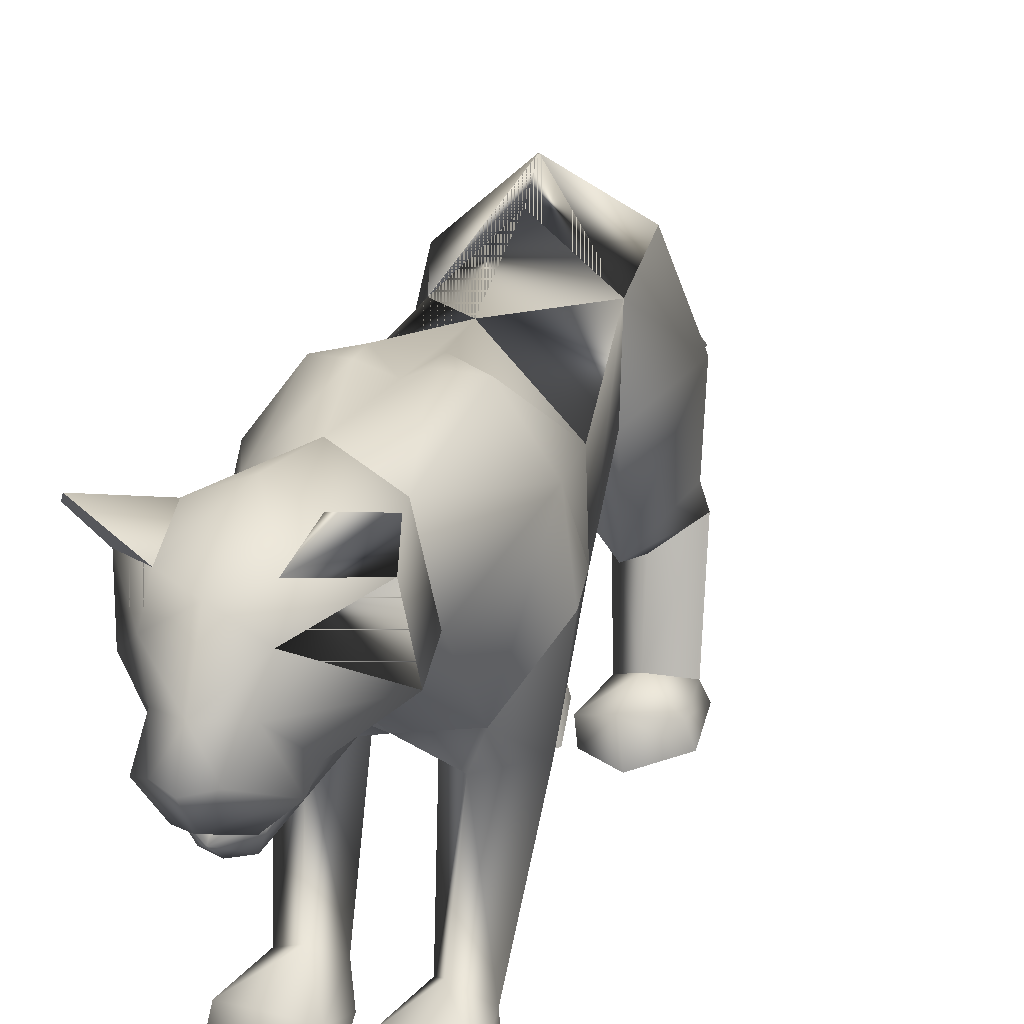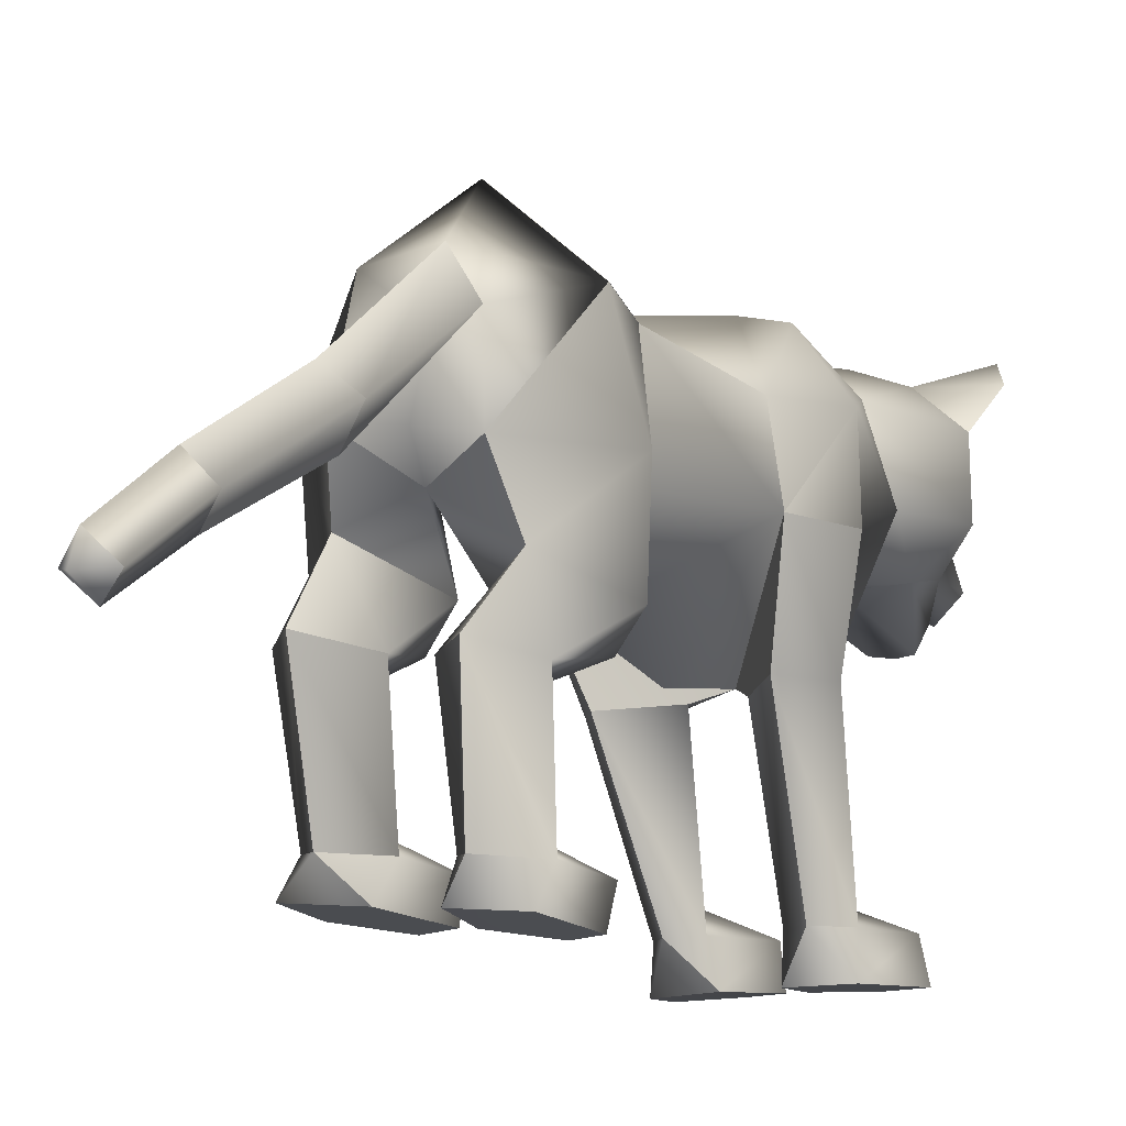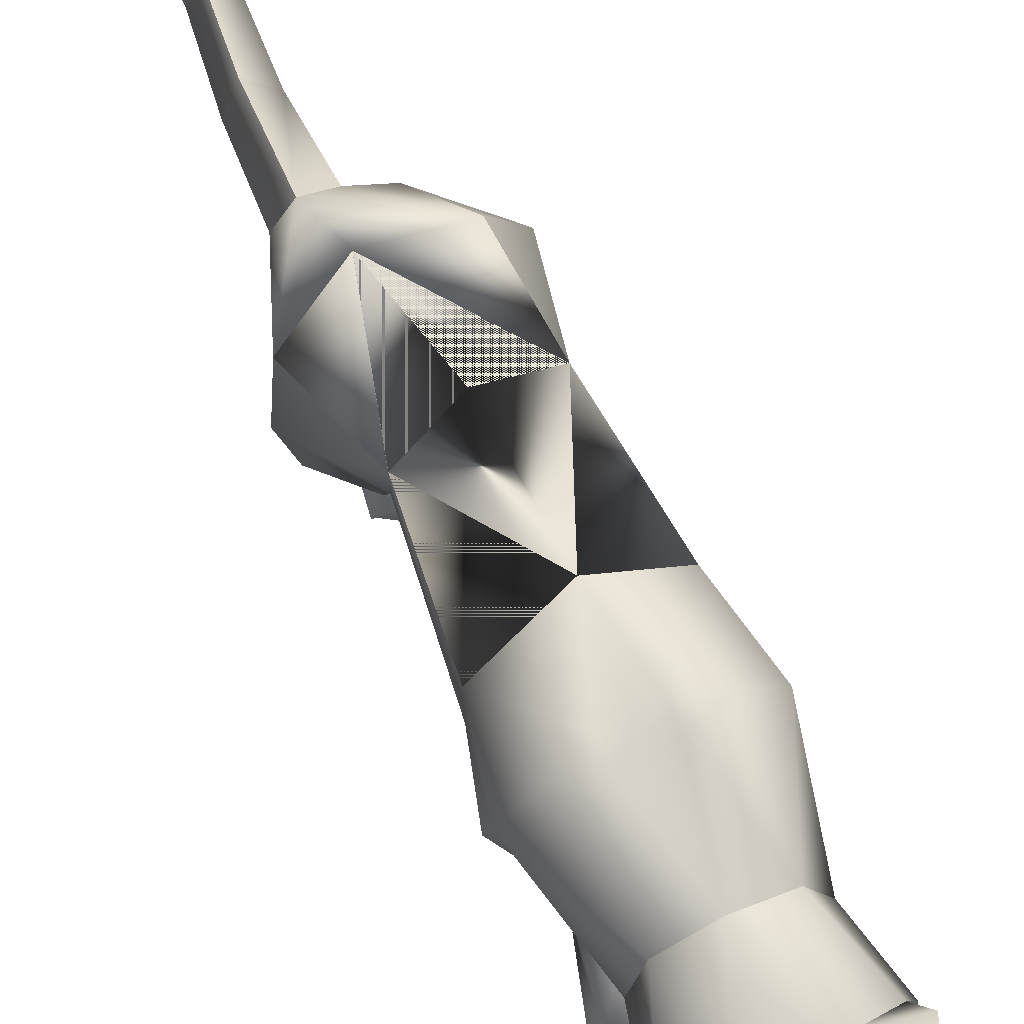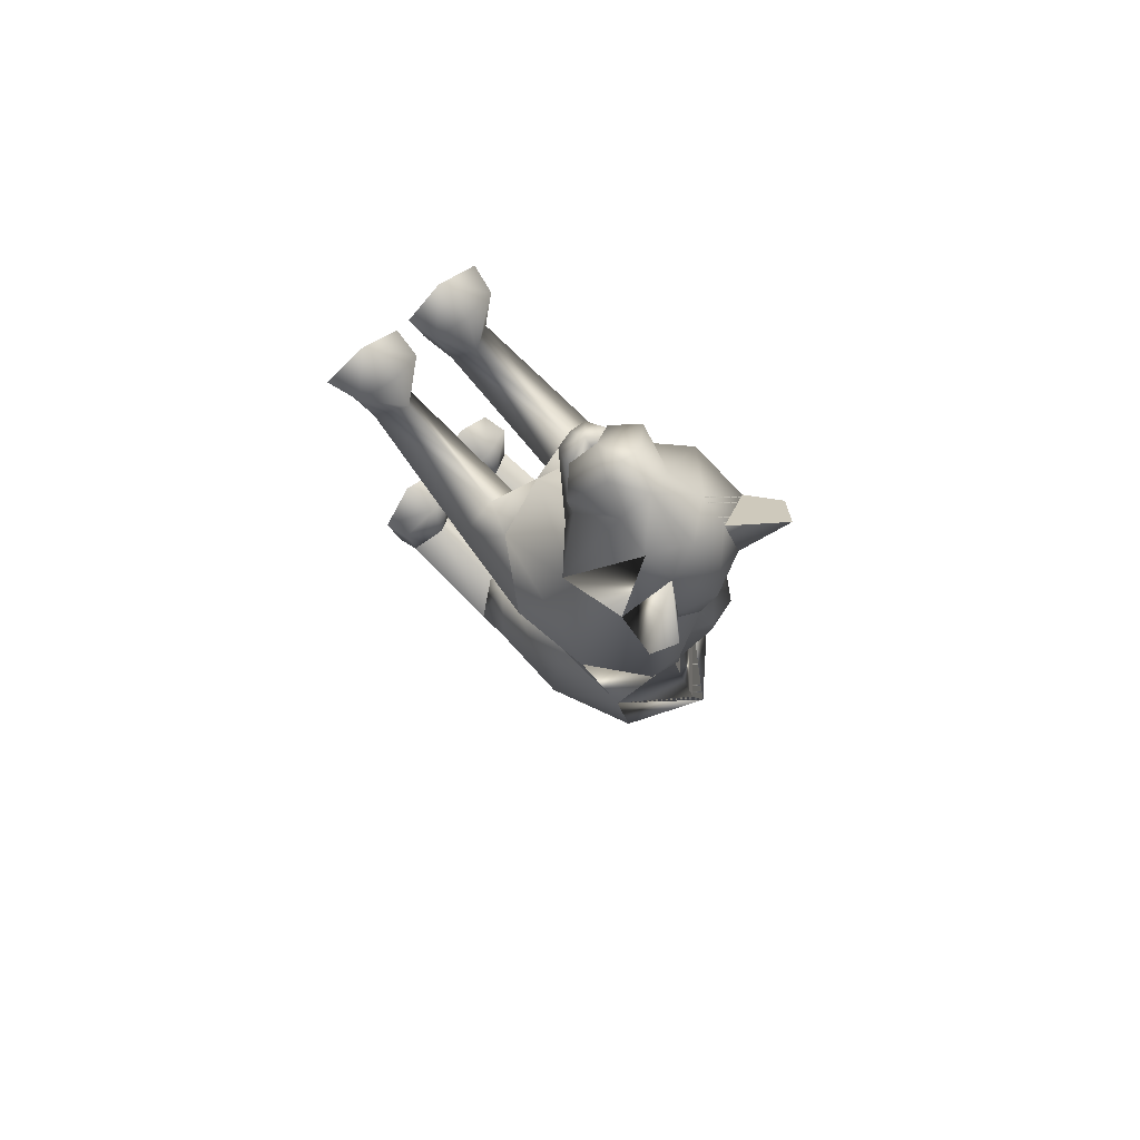
<metadata>
{"format":"obj","ext":"obj","renderer":"f3d","projection":"perspective","resolution":1024,"background":"white","views":[{"elev":27.9,"azim":22.0,"up":"+Y"},{"elev":-13.1,"azim":-147.6,"up":"+Y"},{"elev":79.1,"azim":-22.2,"up":"+Y"},{"elev":70.1,"azim":137.3,"up":"+Z"}]}
</metadata>
<code>
o standing_up_meshes[0].007
v -0.01698 0.1979 0.5502
v -0.01174 0.1879 0.5639
v -0.01603 0.1521 0.5214
v 0.05874 0.2838 0.5562
v 0.1467 0.2567 0.4147
v 0.06465 0.3452 0.5339
v 0.009217 0.2951 0.5937
v 0.04632 0.2433 0.6046
v 0.01502 0.1879 0.5998
v 0.09201 0.2071 0.5417
v 0.05381 0.1712 0.5583
v -0.02769 0.1659 0.5634
v -0.07101 0.1972 0.552
v 0.01463 0.241 0.6285
v -0.02052 0.2401 0.6094
v -0.04239 0.2799 0.5627
v -0.05947 0.3379 0.5442
v -0.1441 0.2421 0.4313
v 4e-05 0.3795 0.537
v -0.01174 0.1879 0.5639
v -0.03056 0.1875 0.5523
v -0.01603 0.1521 0.5214
v -0.03056 0.1875 0.5523
v -0.01698 0.1979 0.5502
v -0.01603 0.1521 0.5214
v 0.0383 0.2012 0.5466
v 0.03744 0.1553 0.5181
v 0.03603 0.1909 0.5608
v 0.03603 0.1909 0.5608
v 0.03744 0.1553 0.5181
v 0.05299 0.1925 0.547
v 0.05299 0.1925 0.547
v 0.03744 0.1553 0.5181
v 0.0383 0.2012 0.5466
v -0.009467 0.4331 0.4021
v 0.1627 0.1637 0.07989
v 0.1627 0.1637 0.07989
v -0.1859 0.1634 0.09313
v -0.1859 0.1634 0.09313
v 0.01204 0.2012 0.5687
v 0.01269 0.1759 0.5609
v 0.05474 0.191 0.5163
v 0.04958 0.2434 0.5118
v 0.04658 0.2201 0.5303
v -0.03647 0.1858 0.5221
v -0.02913 0.2158 0.5353
v -0.03683 0.2388 0.5176
v -0.02913 0.2158 0.5353
v -0.03683 0.2388 0.5176
v -0.03647 0.1858 0.5221
v 0.05474 0.191 0.5163
v -0.03647 0.1858 0.5221
v 0.01269 0.1759 0.5609
v 0.01463 0.1623 0.5778
v 0.05471 0.1692 0.5379
v 0.04152 0.1336 0.5336
v 0.01386 0.1304 0.5471
v -0.01569 0.1302 0.5374
v -0.03139 0.1639 0.5433
v 0.01204 0.2012 0.5687
v 0.04658 0.2201 0.5303
v 0.05474 0.191 0.5163
v 0.04958 0.2434 0.5118
v 0.01269 0.1759 0.5609
v -0.1318 0.4513 0.5285
v -0.1678 0.4076 0.4709
v -0.1318 0.4513 0.5285
v -0.1678 0.4076 0.4709
v 0.1371 0.4369 0.4299
v 0.1119 0.4683 0.5016
v 0.1371 0.4369 0.4299
v 0.1119 0.4683 0.5016
v -0.07803 0.1393 -0.5558
v 0.04747 -0.2799 0.2006
v 0.1012 -0.2677 0.3512
v 0.02913 -0.2722 0.3092
v 0.02913 -0.2722 0.3092
v 0.03647 -0.2151 0.3106
v 0.04747 -0.2799 0.2006
v 0.1392 -0.2807 0.2118
v 0.1781 -0.2705 0.3264
v 0.159 -0.2132 0.3184
v 0.09492 -0.2 0.3276
v 0.1781 -0.2705 0.3264
v 0.1392 -0.2807 0.2118
v 0.04747 -0.2799 0.2006
v 0.1012 -0.2677 0.3512
v -0.02761 -0.2811 0.1968
v 0.002536 -0.273 0.3087
v -0.06554 -0.2727 0.3454
v -0.1192 -0.2829 0.1926
v -0.1461 -0.2777 0.3026
v -0.06554 -0.2727 0.3454
v -0.06674 -0.2045 0.324
v -0.1314 -0.2202 0.3063
v 0.002536 -0.273 0.3087
v -0.008906 -0.2164 0.3095
v -0.1192 -0.2829 0.1926
v -0.02761 -0.2811 0.1968
v -0.02761 -0.2811 0.1968
v -0.1461 -0.2777 0.3026
v 0.1028 0.18 -0.475
v -0.229 0.1316 -0.3902
v -0.1132 -0.1161 -1.02
v -0.1187 -0.09723 -1.067
v -0.08643 -0.0861 -1.039
v -0.1475 -0.09147 -1.034
v -0.1212 -0.05922 -1.056
v -0.1475 -0.09147 -1.034
v -0.1212 -0.05922 -1.056
v -0.08643 -0.0861 -1.039
v -0.1132 -0.1161 -1.02
v 0.1156 -0.2631 -0.4826
v 0.02427 -0.2707 -0.4601
v -0.000813 -0.2803 -0.3576
v 0.06637 -0.2784 -0.3251
v 0.055 -0.2125 -0.3352
v 0.1323 -0.2675 -0.3829
v -0.002496 -0.2316 -0.3499
v 0.1223 -0.2202 -0.3689
v 0.02427 -0.2707 -0.4601
v 0.06637 -0.2784 -0.3251
v 0.1156 -0.2631 -0.4826
v 0.1323 -0.2675 -0.3829
v 0.02427 -0.2707 -0.4601
v -0.000813 -0.2803 -0.3576
v -0.1364 -0.2847 -0.44
v -0.04586 -0.2763 -0.4536
v -0.1553 -0.2449 -0.3318
v -0.09363 -0.2242 -0.3238
v -0.1499 -0.2949 -0.3425
v -0.08586 -0.2918 -0.3055
v -0.01995 -0.2819 -0.3558
v -0.0327 -0.234 -0.3479
v -0.04586 -0.2763 -0.4536
v -0.01995 -0.2819 -0.3558
v -0.08586 -0.2918 -0.3055
v -0.04586 -0.2763 -0.4536
v -0.1364 -0.2847 -0.44
v -0.1499 -0.2949 -0.3425
v -0.01738 0.3799 0.08417
v -0.008986 0.4082 0.2728
v 0.1122 0.2432 0.291
v 0.07426 0.3634 0.2729
v -0.1183 0.2356 0.302
v -0.08905 0.3579 0.2812
v -0.000694 0.1645 0.2969
v -0.008986 0.4082 0.2728
v 0.07426 0.3634 0.2729
v 0.1122 0.2432 0.291
v -0.1183 0.2356 0.302
v -0.08905 0.3579 0.2812
v -0.000694 0.1645 0.2969
v -0.01001 0.000891 -0.006155
v -0.01112 0.3709 -0.08637
v 0.1143 0.265 -0.0673
v -0.01001 0.000891 -0.006155
v -0.1515 0.2777 -0.04045
v 0.02141 0.4054 0.1008
v 0.1086 0.07399 0.1747
v 0.1086 0.07399 0.1747
v -0.117 0.07003 0.178
v -0.05593 0.4033 0.1056
v -0.117 0.07003 0.178
v 0.08049 0.1909 0.4064
v 0.003604 0.2447 0.4725
v 0.08269 0.2104 0.4849
v -0.06993 0.2019 0.4947
v 0.08049 0.1909 0.4064
v 0.001896 0.1788 0.3961
v -0.07547 0.1826 0.4149
v -0.07547 0.1826 0.4149
v -0.07426 0.409 0.4281
v -0.061 0.3841 0.5087
v -0.1402 0.349 0.4349
v -0.061 0.3841 0.5087
v -0.1402 0.349 0.4349
v -0.061 0.3841 0.5087
v -0.07426 0.409 0.4281
v -0.1402 0.349 0.4349
v 0.05821 0.4158 0.4172
v 0.05154 0.3899 0.4955
v 0.1226 0.3622 0.4106
v 0.1226 0.3622 0.4106
v 0.05821 0.4158 0.4172
v 0.05154 0.3899 0.4955
v 0.05154 0.3899 0.4955
v -0.04298 0.02741 -0.2302
v -0.04172 0.4031 -0.2933
v 0.02978 0.008026 0.1098
v 0.09092 -0.008034 0.01721
v 0.08349 0.01104 0.1664
v 0.1445 0.001281 0.09308
v 0.02978 0.008026 0.1098
v 0.09092 -0.008034 0.01721
v 0.09092 -0.008034 0.01721
v -0.04135 0.008217 0.1103
v -0.1093 0.01269 0.03632
v -0.08918 0.009695 0.1691
v -0.1574 0.009095 0.09491
v -0.1093 0.01269 0.03632
v -0.04135 0.008217 0.1103
v -0.1093 0.01269 0.03632
v -0.094 0.3918 -0.4665
v -0.094 0.3918 -0.4665
v 0.09408 -0.2247 0.1629
v 0.1341 -0.2218 0.2108
v 0.08463 -0.1877 0.2296
v 0.09408 -0.2247 0.1629
v 0.0539 -0.223 0.1852
v 0.09408 -0.2247 0.1629
v -0.03954 -0.2244 0.1815
v -0.06798 -0.1901 0.2249
v -0.1177 -0.2247 0.1978
v -0.08274 -0.2257 0.1518
v -0.08274 -0.2257 0.1518
v -0.08274 -0.2257 0.1518
v -0.1571 0.2383 -0.558
v -0.1018 0.2062 -0.5663
v -0.121 0.301 -0.5645
v -0.07144 0.2556 -0.5713
v -0.07144 0.2556 -0.5713
v -0.1018 0.2062 -0.5663
v -0.121 0.301 -0.5645
v -0.121 0.301 -0.5645
v -0.1571 0.2383 -0.558
v -0.1018 0.2062 -0.5663
v -0.005267 0.1464 -0.5825
v -0.005267 0.1464 -0.5825
v -0.005267 0.1464 -0.5825
v -0.1548 0.1228 -0.5509
v -0.1548 0.1228 -0.5509
v -0.1548 0.1228 -0.5509
v -0.08065 0.119 -0.7342
v -0.112 0.07294 -0.7089
v -0.1216 0.1451 -0.7565
v -0.1216 0.1451 -0.7565
v -0.1539 0.1123 -0.7293
v -0.112 0.07294 -0.7089
v -0.112 0.07294 -0.7089
v -0.1539 0.1123 -0.7293
v -0.1216 0.1451 -0.7565
v -0.112 0.07294 -0.7089
v -0.08065 0.119 -0.7342
v -0.1216 0.1451 -0.7565
v -0.03183 0.01345 -0.4088
v 0.02955 0.06253 -0.5227
v 0.1048 0.03632 -0.4533
v 0.02955 0.06253 -0.5227
v 0.05308 -0.01888 -0.3383
v 0.02955 0.06253 -0.5227
v -0.06964 0.01006 -0.4034
v -0.1457 0.03891 -0.4706
v -0.2106 -0.004199 -0.3695
v -0.1457 0.03891 -0.4706
v -0.1405 -0.03475 -0.3119
v -0.1457 0.03891 -0.4706
v -0.1029 -0.03174 -0.8877
v -0.1029 -0.03174 -0.8877
v -0.1394 -0.001596 -0.9049
v -0.1122 0.03431 -0.9252
v -0.1394 -0.001596 -0.9049
v -0.1029 -0.03174 -0.8877
v -0.07582 0.004855 -0.9069
v -0.07582 0.004855 -0.9069
v -0.1122 0.03431 -0.9252
v -0.1122 0.03431 -0.9252
v 0.09385 -0.03846 -0.5232
v 0.03259 -0.03743 -0.5859
v -0.01603 -0.04988 -0.4975
v 0.03259 -0.03743 -0.5859
v 0.04426 -0.06832 -0.4545
v 0.09385 -0.03846 -0.5232
v 0.03259 -0.03743 -0.5859
v -0.01603 -0.04988 -0.4975
v 0.04426 -0.06832 -0.4545
v -0.06231 -0.055 -0.4907
v -0.1181 -0.04999 -0.5341
v -0.173 -0.06794 -0.4697
v -0.115 -0.08578 -0.432
v -0.1181 -0.04999 -0.5341
v -0.06231 -0.055 -0.4907
v -0.1181 -0.04999 -0.5341
v -0.173 -0.06794 -0.4697
v -0.115 -0.08578 -0.432
v 0.05738 -0.1941 -0.4057
v 0.1119 -0.2154 -0.4499
v 0.1119 -0.2154 -0.4499
v 0.05588 -0.2248 -0.5074
v 0.05738 -0.1941 -0.4057
v 0.05588 -0.2248 -0.5074
v 0.05588 -0.2248 -0.5074
v 0.01245 -0.2229 -0.4359
v 0.01245 -0.2229 -0.4359
v 0.05588 -0.2248 -0.5074
v -0.04739 -0.2273 -0.431
v -0.09841 -0.2072 -0.3909
v -0.09264 -0.2354 -0.4855
v -0.1465 -0.2365 -0.4195
v -0.09264 -0.2354 -0.4855
v -0.1465 -0.2365 -0.4195
v -0.09264 -0.2354 -0.4855
v -0.09841 -0.2072 -0.3909
v -0.04739 -0.2273 -0.431
v -0.09264 -0.2354 -0.4855
v 0.07462 0.3968 0.07786
v 0.01986 0.4044 0.06155
v 0.1482 0.3024 0.08524
v 0.1259 0.1372 -0.04947
v 0.1259 0.1372 -0.04947
v 0.1259 0.1372 -0.04947
v 0.1259 0.1372 -0.04947
v 0.1259 0.1372 -0.04947
v 0.1259 0.1372 -0.04947
v -0.1775 0.2947 0.1032
v -0.1106 0.3921 0.08955
v -0.05754 0.4025 0.06667
v -0.1588 0.1612 -0.01975
v -0.1588 0.1612 -0.01975
v -0.1588 0.1612 -0.01975
v -0.1588 0.1612 -0.01975
v -0.1588 0.1612 -0.01975
v 0.05847 0.1562 -0.3148
v 0.0682 0.3179 -0.2967
v 0.05847 0.1562 -0.3148
v 0.0682 0.3179 -0.2967
v 0.0682 0.3179 -0.2967
v 0.05847 0.1562 -0.3148
v 0.04466 0.329 -0.4671
v 0.04466 0.329 -0.4671
v 0.04466 0.329 -0.4671
v -0.1399 0.297 -0.2661
v -0.1392 0.1337 -0.2768
v -0.1399 0.297 -0.2661
v -0.1392 0.1337 -0.2768
v -0.1392 0.1337 -0.2768
v -0.1399 0.297 -0.2661
v -0.2032 0.2869 -0.4218
v -0.2031 0.2867 -0.4218
v -0.2031 0.2867 -0.4218
v -0.004312 0.02713 0.1494
v -0.004312 0.02713 0.1494
v -0.004312 0.02713 0.1494
v -0.004312 0.02713 0.1494
v -0.004312 0.02713 0.1494
v -0.004312 0.02713 0.1494
v -0.004312 0.02713 0.1494
v -0.06513 0.09333 -0.5113
v -0.06513 0.09333 -0.5113
v -0.06513 0.09333 -0.5113
v -0.6886 -0.08061 0.9927
v -0.6886 -0.08061 0.9927
v -0.07144 0.2556 -0.5713
v -0.2031 0.2867 -0.4218
v -0.094 0.3918 -0.4665
v -0.1399 0.297 -0.2661
v -0.2018 0.2854 -0.422
v -0.09282 0.3906 -0.4668
v -0.1388 0.2957 -0.2663
v -0.09416 0.392 -0.4665
v -0.14 0.2972 -0.266
f 327 155 189
f 155 337 189
f 205 189 337
f 340 356 354
f 189 205 327
f 178 180 17
f 356 357 354
f 337 355 356
f 357 361 338
f 356 358 359
f 358 361 359
f 340 337 356
f 356 359 357
f 337 205 355
f 357 359 361
f 356 355 358
f 358 360 361
f 1 2 3
f 4 5 6
f 7 4 6
f 7 8 4
f 9 10 8
f 8 10 4
f 11 10 9
f 12 9 13
f 14 8 7
f 14 9 8
f 14 15 9
f 9 15 13
f 15 16 13
f 7 16 15
f 14 7 15
f 7 17 16
f 16 17 18
f 6 19 7
f 17 7 19
f 20 21 22
f 23 24 25
f 26 27 28
f 29 30 31
f 32 33 34
f 35 173 174
f 18 17 175
f 174 17 19
f 17 174 175
f 35 174 19
f 65 66 176
f 176 66 177
f 178 179 67
f 68 67 179
f 180 68 179
f 173 35 142
f 143 144 5
f 145 18 146
f 18 175 146
f 146 175 173
f 146 173 142
f 181 142 35
f 186 184 69
f 144 142 181
f 144 181 183
f 5 144 183
f 5 183 6
f 70 182 69
f 184 185 71
f 71 185 72
f 186 72 185
f 6 183 187
f 187 19 6
f 35 19 187
f 35 187 181
f 143 5 165
f 40 41 42
f 42 43 44
f 40 45 41
f 45 40 46
f 45 46 47
f 48 49 50
f 166 11 9
f 11 167 10
f 167 4 10
f 4 167 5
f 51 167 166
f 166 167 11
f 52 166 168
f 166 12 168
f 166 9 12
f 12 13 168
f 52 53 166
f 51 166 53
f 54 51 53
f 54 55 51
f 56 55 54
f 54 53 52
f 57 56 54
f 167 51 55
f 55 169 167
f 56 169 55
f 56 170 169
f 56 57 170
f 58 170 57
f 57 54 58
f 58 54 59
f 54 52 59
f 168 59 52
f 58 171 170
f 58 59 171
f 171 59 168
f 5 167 165
f 60 48 50
f 147 143 165
f 165 170 147
f 172 147 170
f 168 13 16
f 16 18 168
f 18 172 168
f 145 172 18
f 147 172 145
f 61 62 63
f 60 62 61
f 62 60 64
f 42 44 40
f 50 64 60
f 148 149 159
f 159 149 306
f 306 307 159
f 308 149 150
f 308 306 149
f 159 307 141
f 159 141 148
f 150 160 308
f 308 160 36
f 162 341 151
f 315 151 152
f 315 152 316
f 163 148 141
f 163 141 317
f 316 163 317
f 163 316 152
f 148 163 152
f 162 315 38
f 151 315 162
f 153 151 341
f 341 150 153
f 150 341 160
f 342 154 309
f 155 307 156
f 156 307 306
f 156 306 308
f 310 156 308
f 343 318 157
f 158 315 316
f 158 316 317
f 155 158 317
f 141 155 317
f 141 307 155
f 319 315 158
f 38 315 320
f 36 311 308
f 344 312 190
f 190 312 191
f 192 193 161
f 193 37 161
f 192 161 345
f 192 345 194
f 193 313 37
f 195 313 193
f 346 197 321
f 197 198 321
f 199 164 200
f 199 347 164
f 200 164 39
f 200 39 322
f 201 200 322
f 199 202 347
f 157 318 188
f 157 188 314
f 318 158 332
f 333 334 103
f 158 155 332
f 155 189 332
f 335 318 332
f 318 335 188
f 314 188 323
f 155 324 189
f 156 324 155
f 325 102 326
f 323 324 314
f 314 324 156
f 188 336 348
f 360 338 361
f 327 329 204
f 228 349 73
f 327 204 189
f 231 73 349
f 337 189 204
f 102 330 326
f 339 232 103
f 330 102 229
f 188 348 328
f 103 334 339
f 350 246 325
f 350 230 247
f 102 248 249
f 247 246 350
f 250 325 246
f 325 250 102
f 249 229 102
f 248 102 250
f 350 333 252
f 253 103 232
f 103 253 254
f 350 255 233
f 255 350 252
f 256 252 333
f 254 256 103
f 333 103 256
f 340 218 231
f 231 218 219
f 340 220 218
f 73 231 219
f 73 219 228
f 228 219 221
f 331 228 221
f 331 221 220
f 331 220 205
f 340 205 220
f 206 195 207
f 74 75 76
f 77 78 79
f 80 75 74
f 80 81 75
f 82 208 83
f 82 207 208
f 84 85 82
f 82 85 207
f 207 85 209
f 85 86 209
f 87 82 83
f 77 87 78
f 78 87 83
f 192 194 210
f 195 193 207
f 79 210 211
f 194 196 210
f 84 82 87
f 192 207 193
f 78 210 79
f 78 208 210
f 78 83 208
f 207 192 208
f 211 210 196
f 210 208 192
f 277 278 257
f 253 279 254
f 252 277 257
f 277 256 280
f 256 254 279
f 279 280 256
f 252 256 277
f 279 253 281
f 268 269 249
f 246 270 250
f 246 251 270
f 270 251 271
f 250 268 248
f 249 248 268
f 268 250 272
f 270 272 250
f 296 282 297
f 282 296 283
f 298 283 296
f 297 284 299
f 284 297 285
f 285 297 282
f 300 301 281
f 281 301 279
f 127 302 128
f 301 302 127
f 301 127 129
f 129 303 301
f 130 131 132
f 133 130 132
f 133 134 130
f 133 135 134
f 131 129 127
f 130 129 131
f 129 130 303
f 134 303 130
f 134 304 303
f 134 135 304
f 135 305 304
f 136 137 138
f 137 139 138
f 137 140 139
f 212 199 213
f 88 89 90
f 91 90 92
f 93 94 95
f 96 97 93
f 97 94 93
f 97 213 94
f 95 94 213
f 95 213 214
f 95 214 98
f 214 215 98
f 98 215 99
f 96 100 97
f 97 100 212
f 97 212 213
f 216 214 201
f 214 213 199
f 100 217 212
f 217 203 212
f 202 212 203
f 199 212 202
f 101 93 95
f 101 95 98
f 91 88 90
f 201 214 200
f 199 200 214
f 286 287 273
f 288 113 289
f 113 114 289
f 115 116 117
f 117 116 118
f 269 268 288
f 119 117 290
f 120 288 290
f 291 269 288
f 292 293 274
f 275 274 293
f 115 117 119
f 276 275 286
f 293 286 275
f 118 113 120
f 119 290 294
f 273 276 286
f 119 294 121
f 121 294 295
f 120 290 117
f 288 120 113
f 122 123 124
f 117 118 120
f 122 125 123
f 115 119 121
f 126 125 122
f 234 353 235
f 223 235 353
f 236 224 234
f 237 238 225
f 238 226 225
f 238 239 226
f 227 226 239
f 234 224 222
f 240 241 258
f 104 105 106
f 105 107 108
f 259 260 109
f 110 109 261
f 242 262 241
f 243 263 244
f 109 260 261
f 111 261 264
f 244 263 265
f 104 107 105
f 110 261 111
f 111 259 112
f 105 108 106
f 259 111 264
f 109 112 259
f 265 245 244
f 258 241 262
f 266 245 265
f 267 262 242
f 158 337 155
f 327 156 155
f 327 331 205
f 6 184 5
f 72 186 69
f 205 354 355
f 355 357 358
f 357 360 358
f 205 340 354
f 355 354 357
f 357 338 360

</code>
